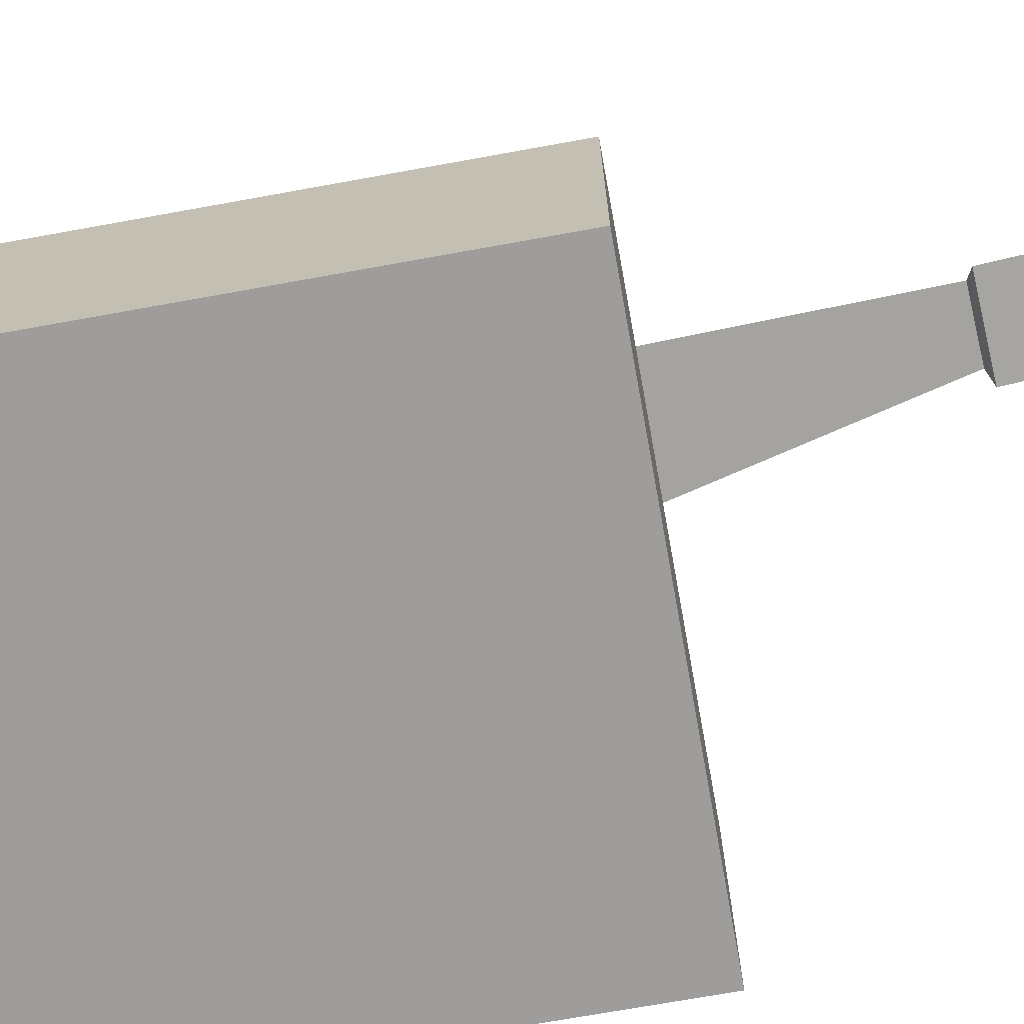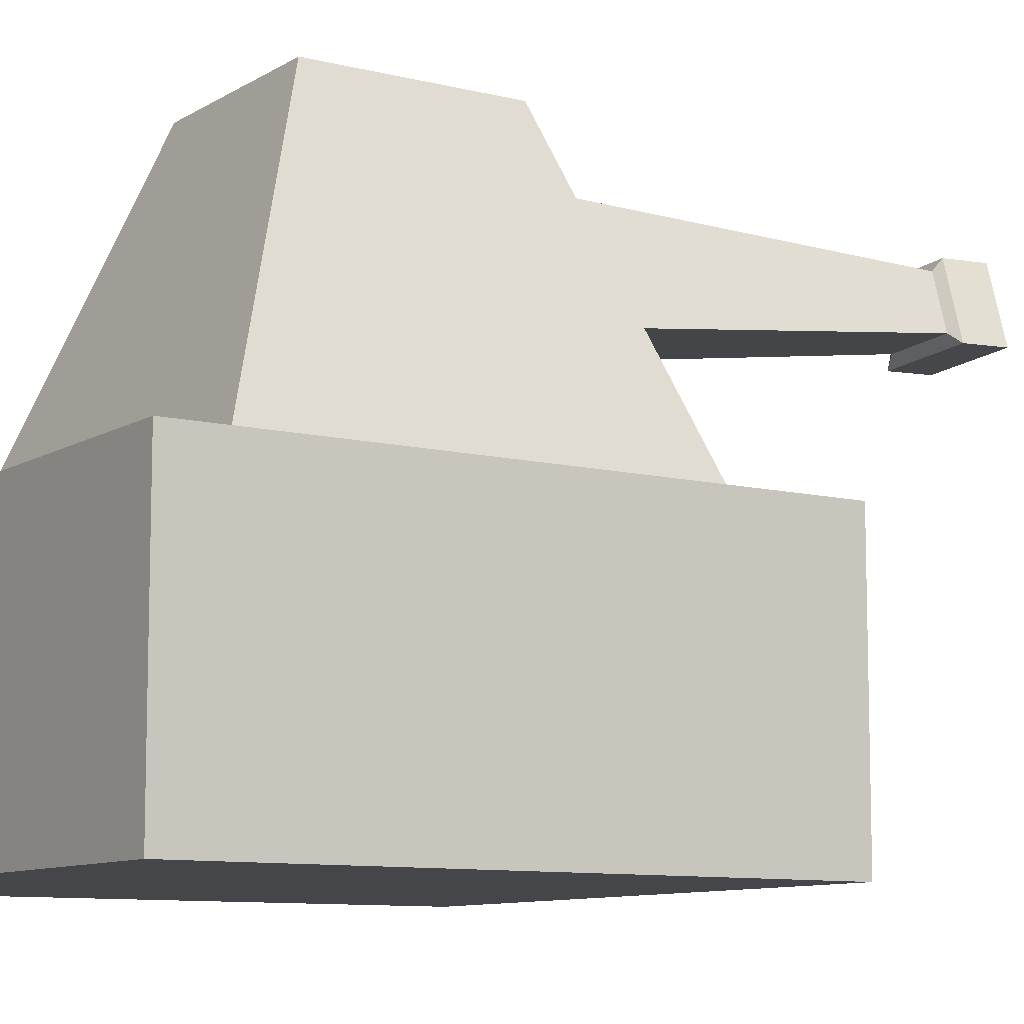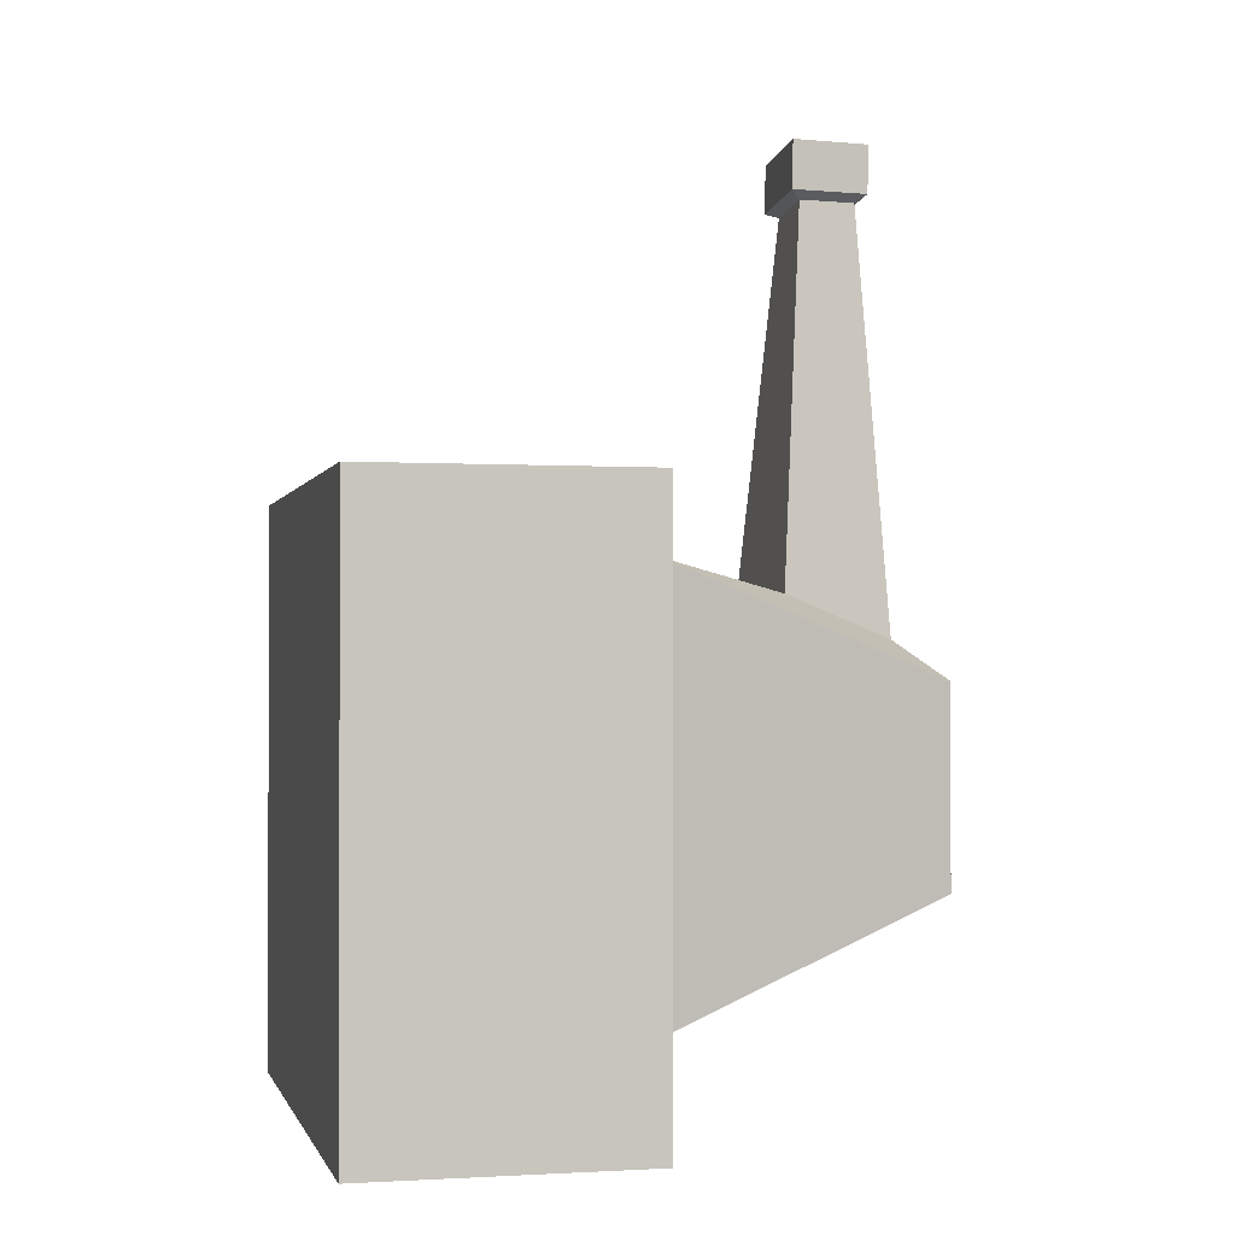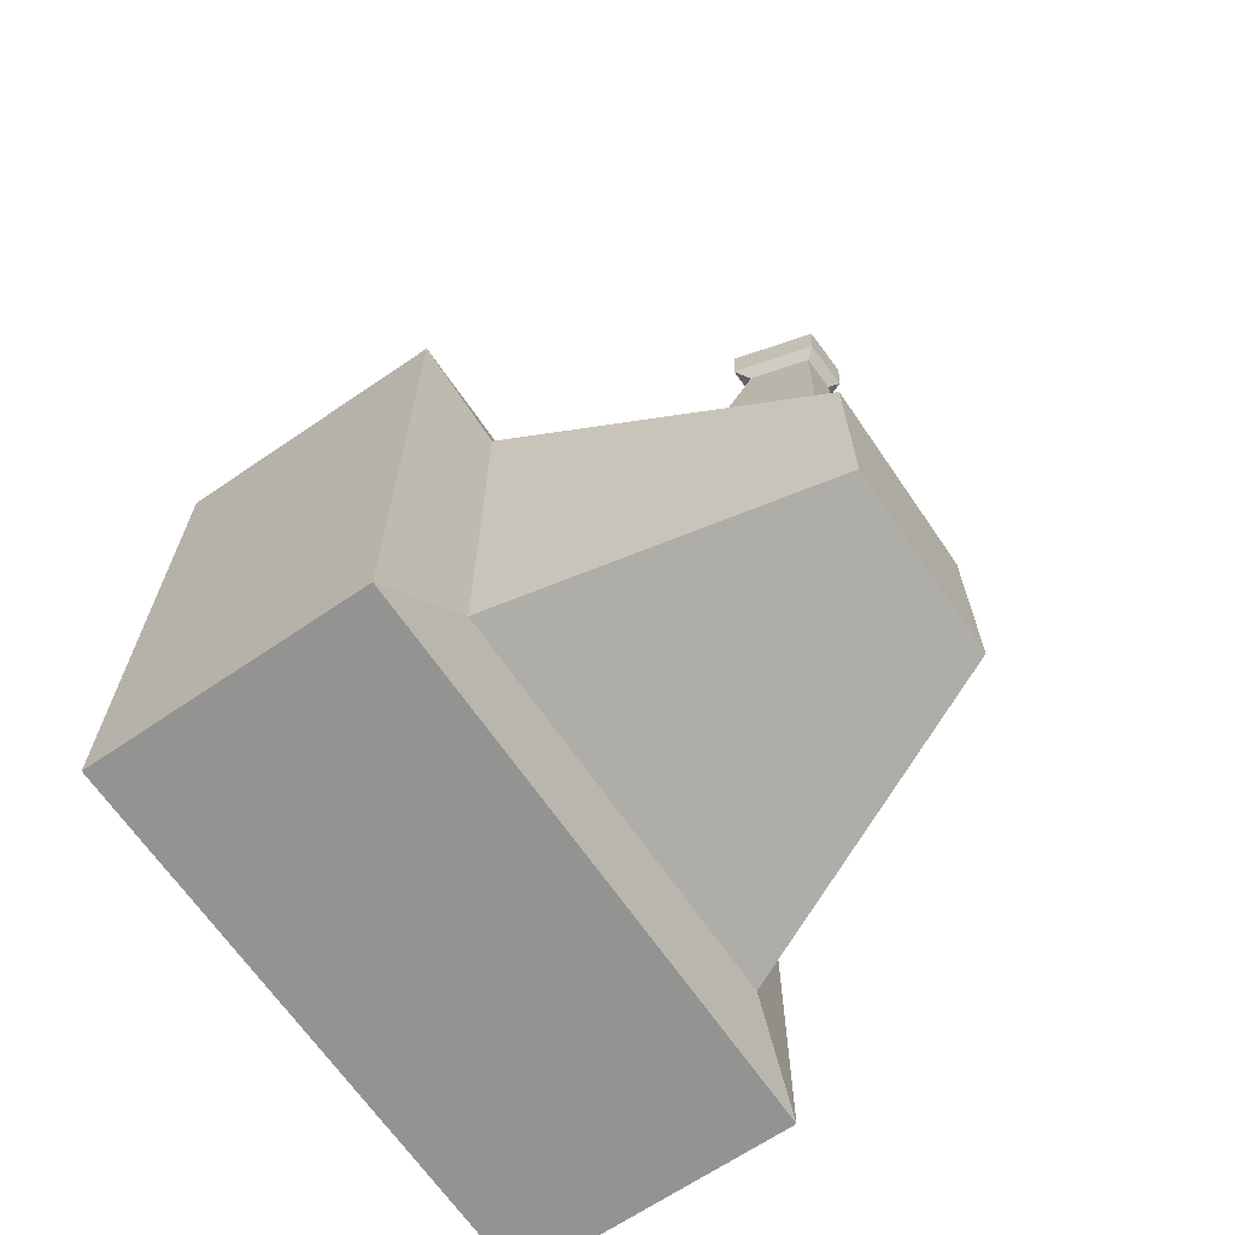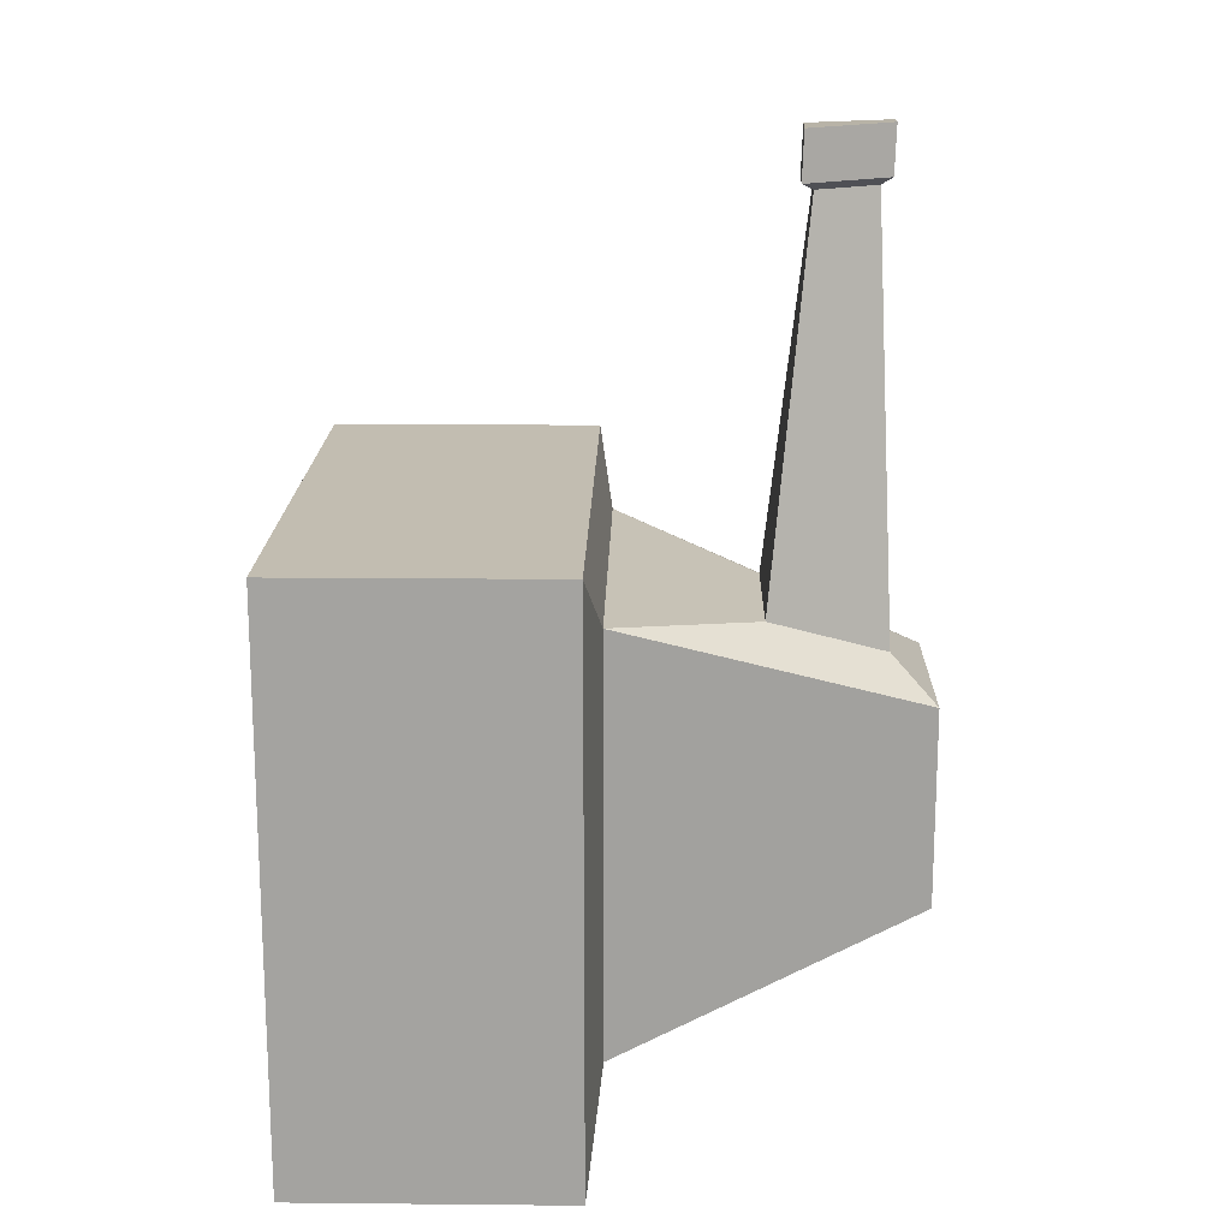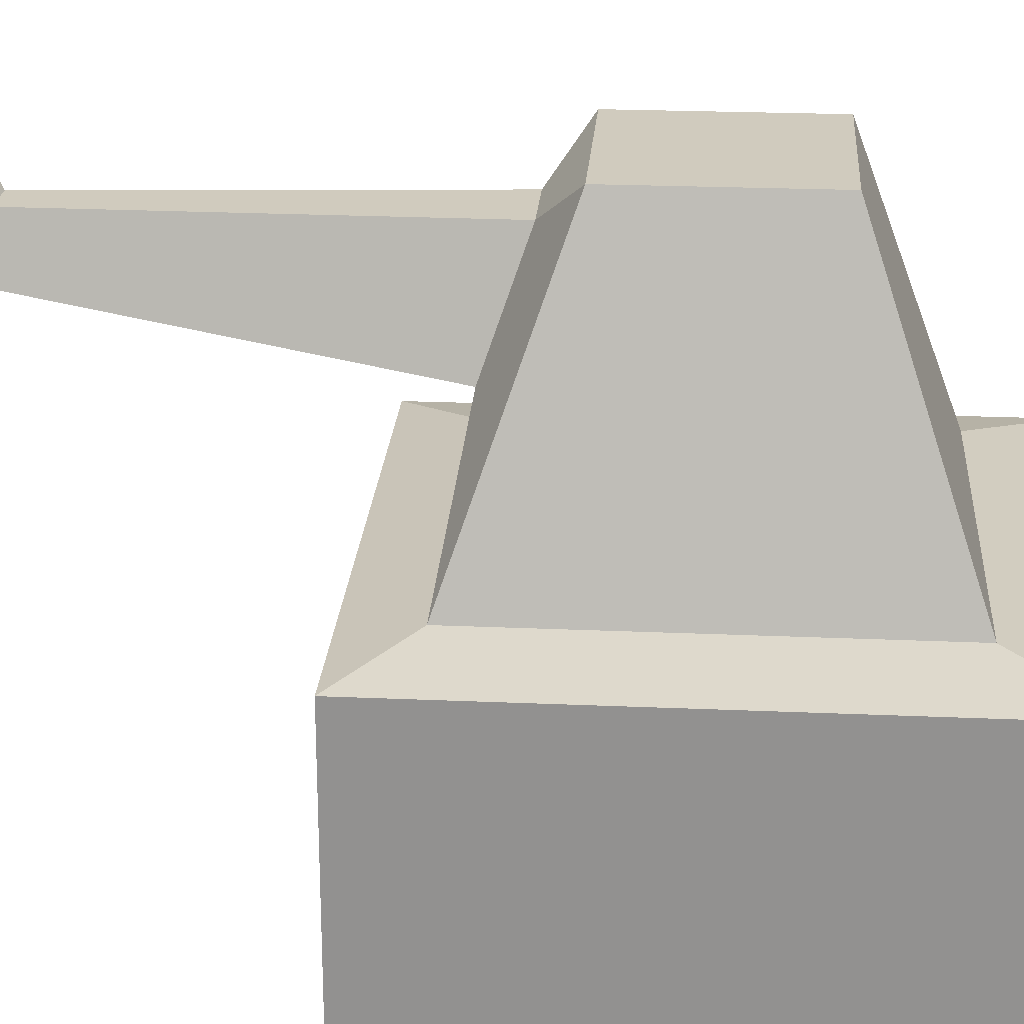
<metadata>
{"format":"obj","ext":"obj","renderer":"f3d","projection":"perspective","resolution":1024,"background":"white","views":[{"elev":-70.7,"azim":-79.7,"up":"+Y"},{"elev":-9.5,"azim":-123.3,"up":"+Y"},{"elev":-1.1,"azim":76.6,"up":"+Z"},{"elev":-66.7,"azim":124.4,"up":"+Z"},{"elev":16.9,"azim":91.1,"up":"+Z"},{"elev":23.3,"azim":94.2,"up":"+Y"}]}
</metadata>
<code>
o Cube
v 0.6503 1 -0.6503
v 1.356 -1 -1.356
v 0.6503 1 0.6503
v 1.356 -1 1.356
v -0.6503 1 -0.6503
v -1.356 -1 -1.356
v -0.6503 1 0.6503
v -1.356 -1 1.356
v 0.3551 0.7212 0.9066
v 0.6275 -0.05093 1.179
v -0.147 0.7212 0.9066
v -0.4193 -0.05093 1.179
v -0.008459 0.6104 3.684
v 0.1078 0.2087 3.668
v -0.2514 0.6207 3.67
v -0.3986 0.2301 3.639
v 0.04274 0.6817 3.735
v 0.2021 0.1315 3.714
v -0.29 0.6958 3.716
v -0.4917 0.1608 3.674
v 0.02861 0.6932 4.053
v 0.1879 0.1429 4.032
v -0.3041 0.7073 4.035
v -0.5058 0.1723 3.993
v 1.96 -1.094 -1.971
v 1.96 -1.094 1.819
v -1.83 -1.094 -1.971
v -1.83 -1.094 1.819
v 1.96 -2.908 -1.971
v 1.96 -2.908 1.819
v -1.83 -2.908 -1.971
v -1.83 -2.908 1.819
f 1 5 7 3
f 3 7 11 9
f 8 7 5 6
f 8 6 27 28
f 2 1 3 4
f 6 5 1 2
f 12 10 14 16
f 4 3 9 10
f 7 8 12 11
f 8 4 10 12
f 13 15 19 17
f 10 9 13 14
f 9 11 15 13
f 11 12 16 15
f 19 20 24 23
f 15 16 20 19
f 16 14 18 20
f 14 13 17 18
f 22 21 23 24
f 20 18 22 24
f 18 17 21 22
f 17 19 23 21
f 26 28 32 30
f 2 4 26 25
f 6 2 25 27
f 4 8 28 26
f 31 29 30 32
f 28 27 31 32
f 25 26 30 29
f 27 25 29 31

</code>
